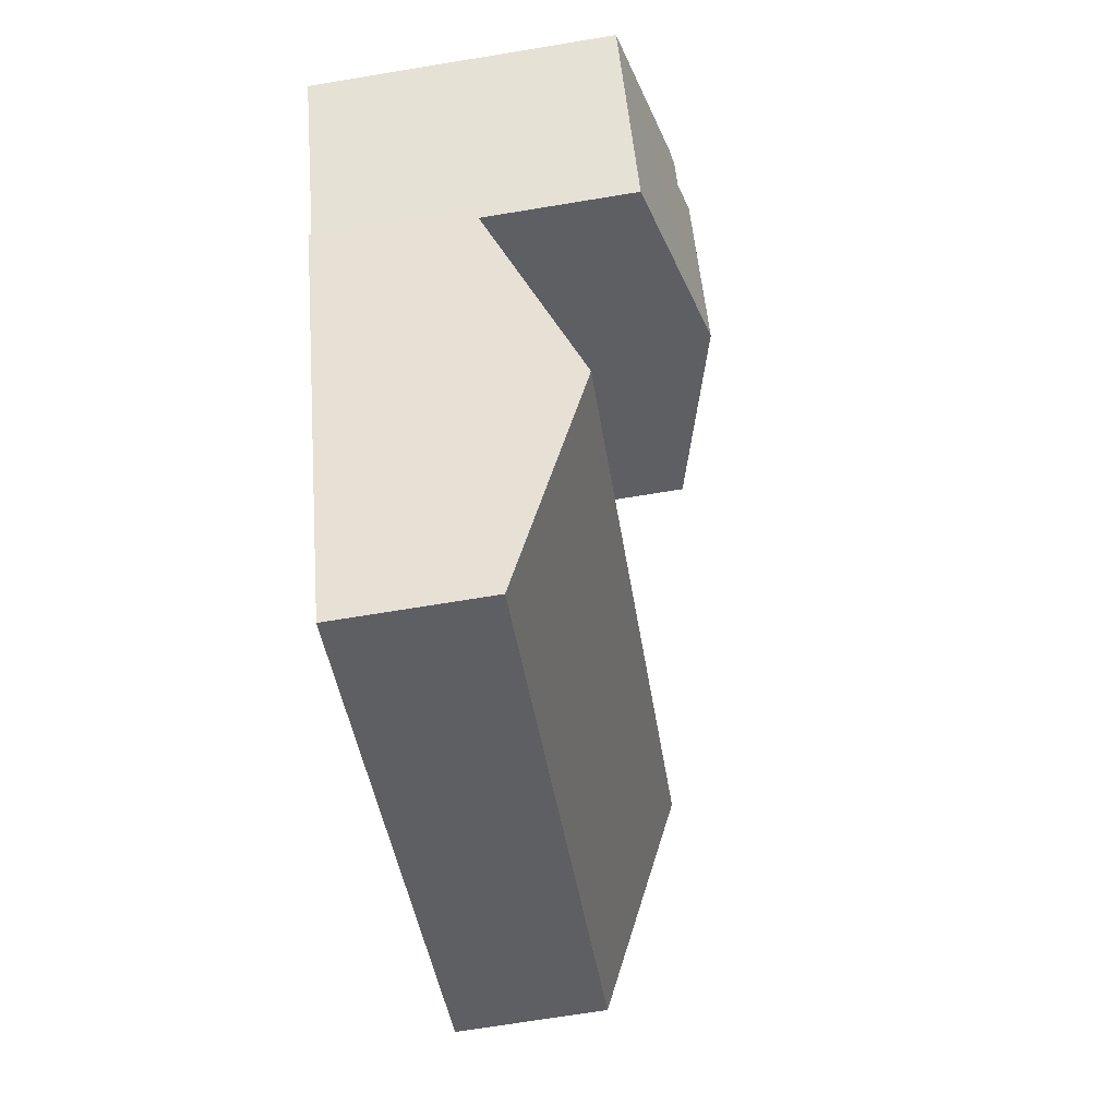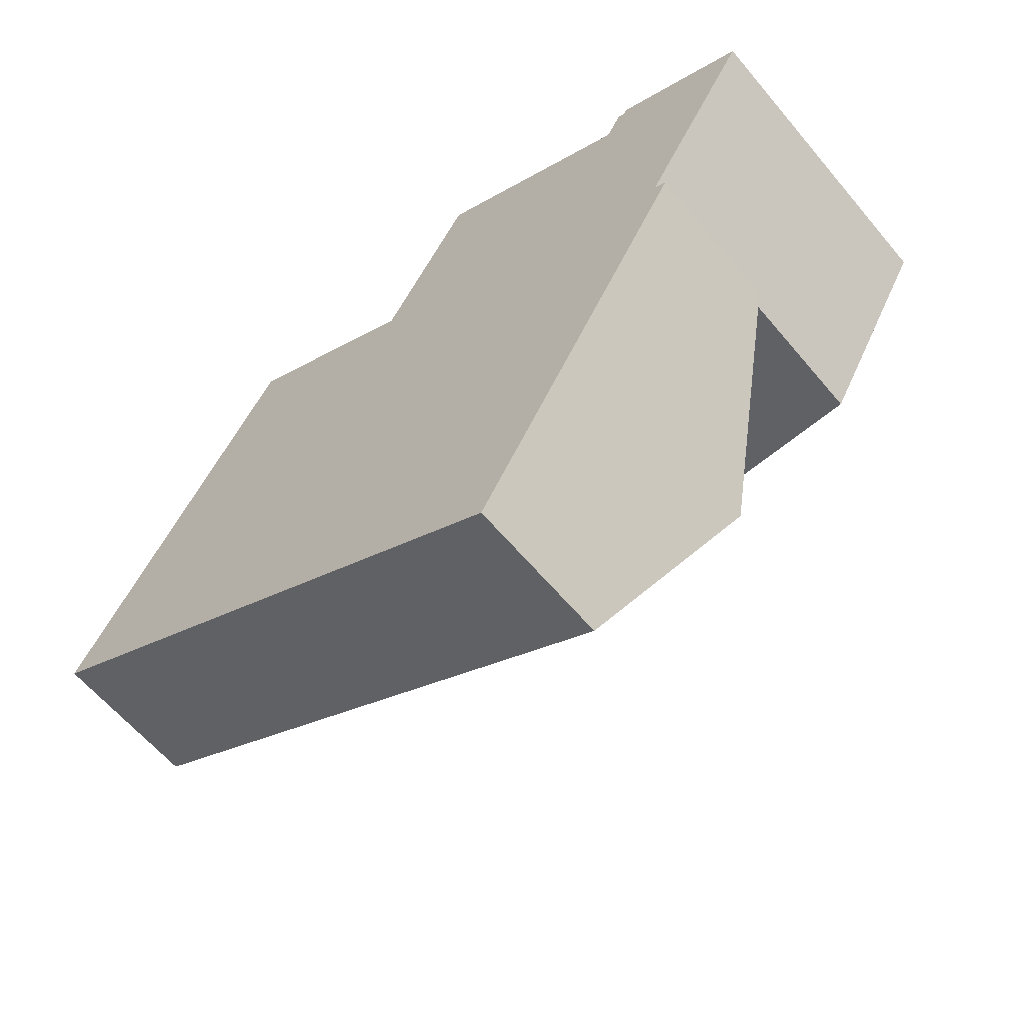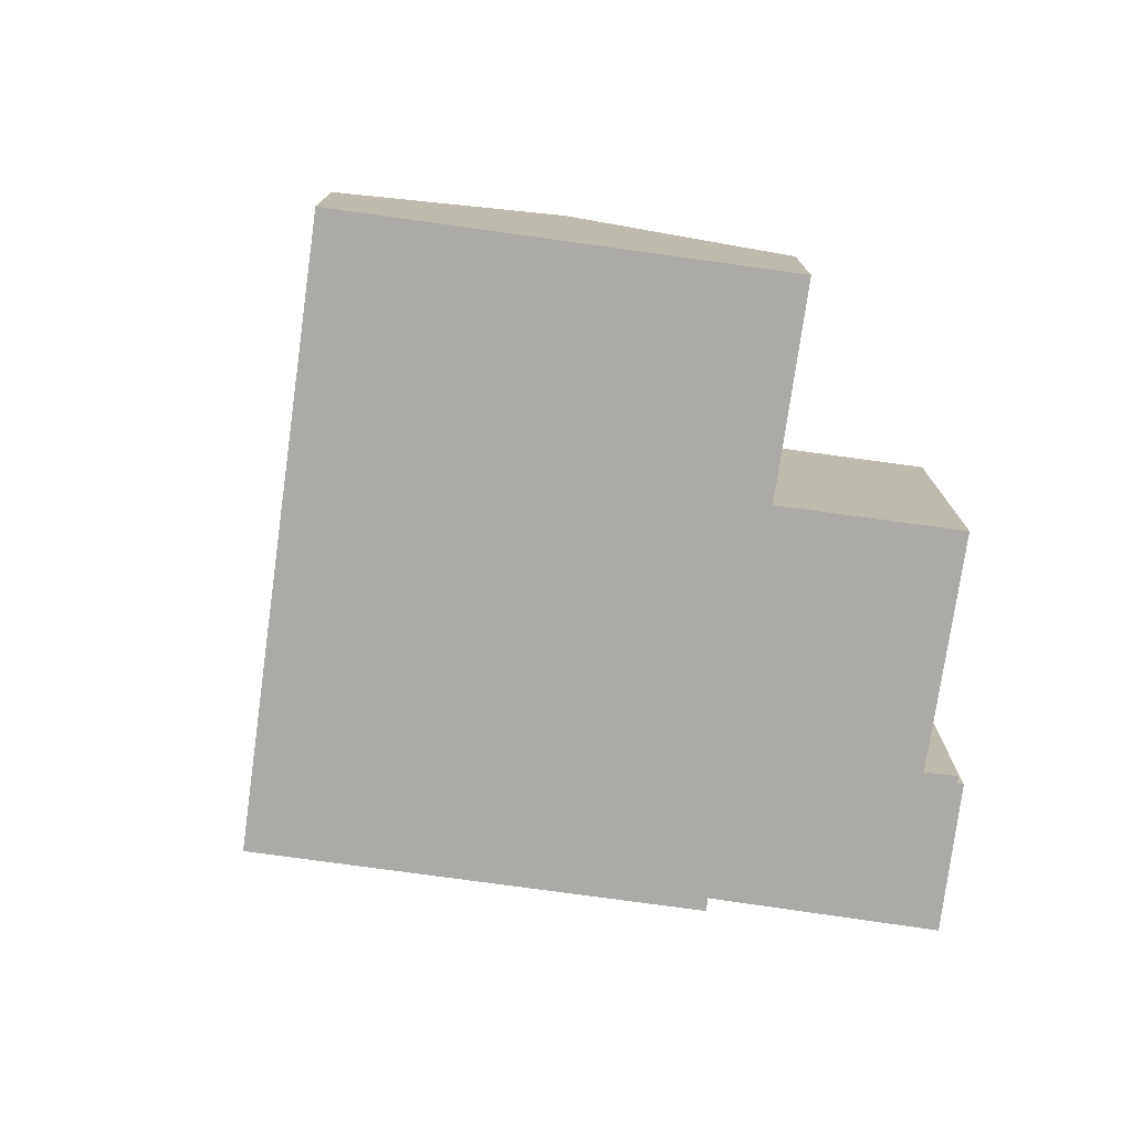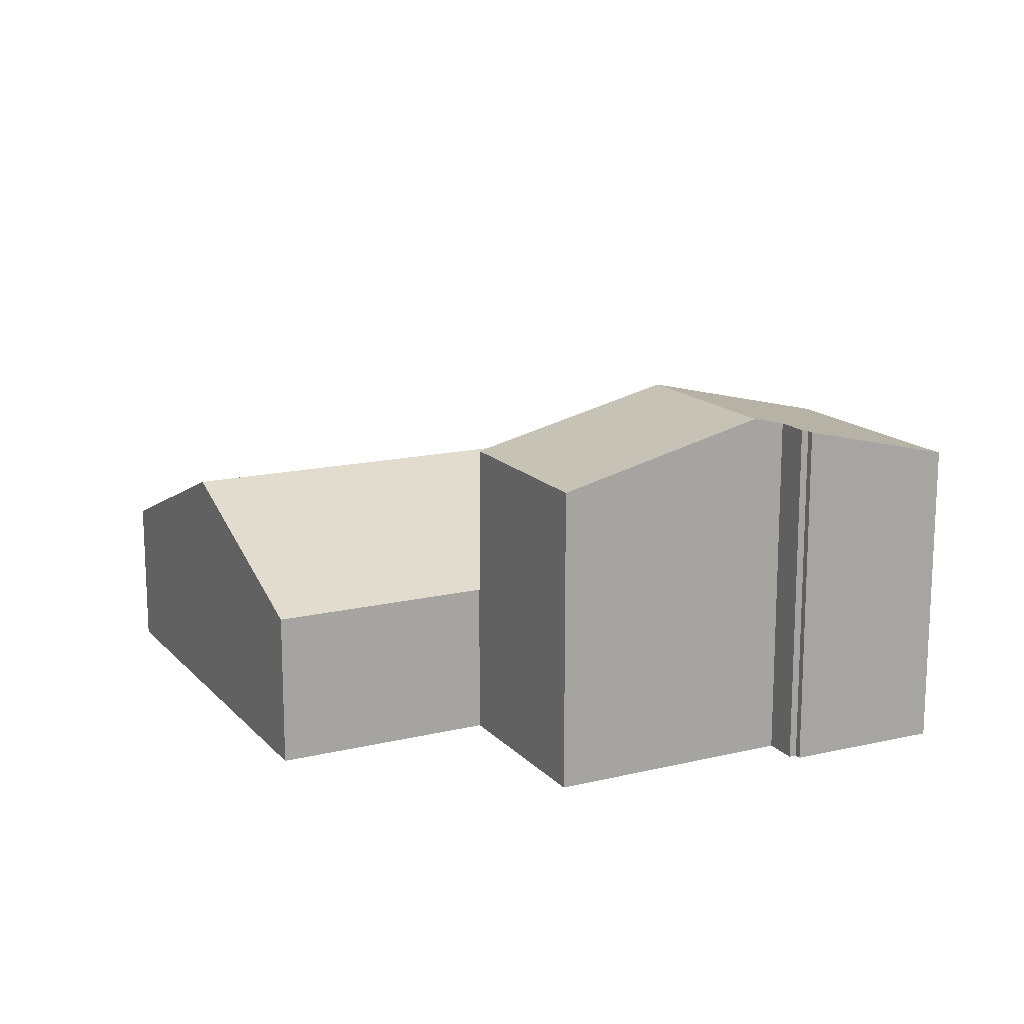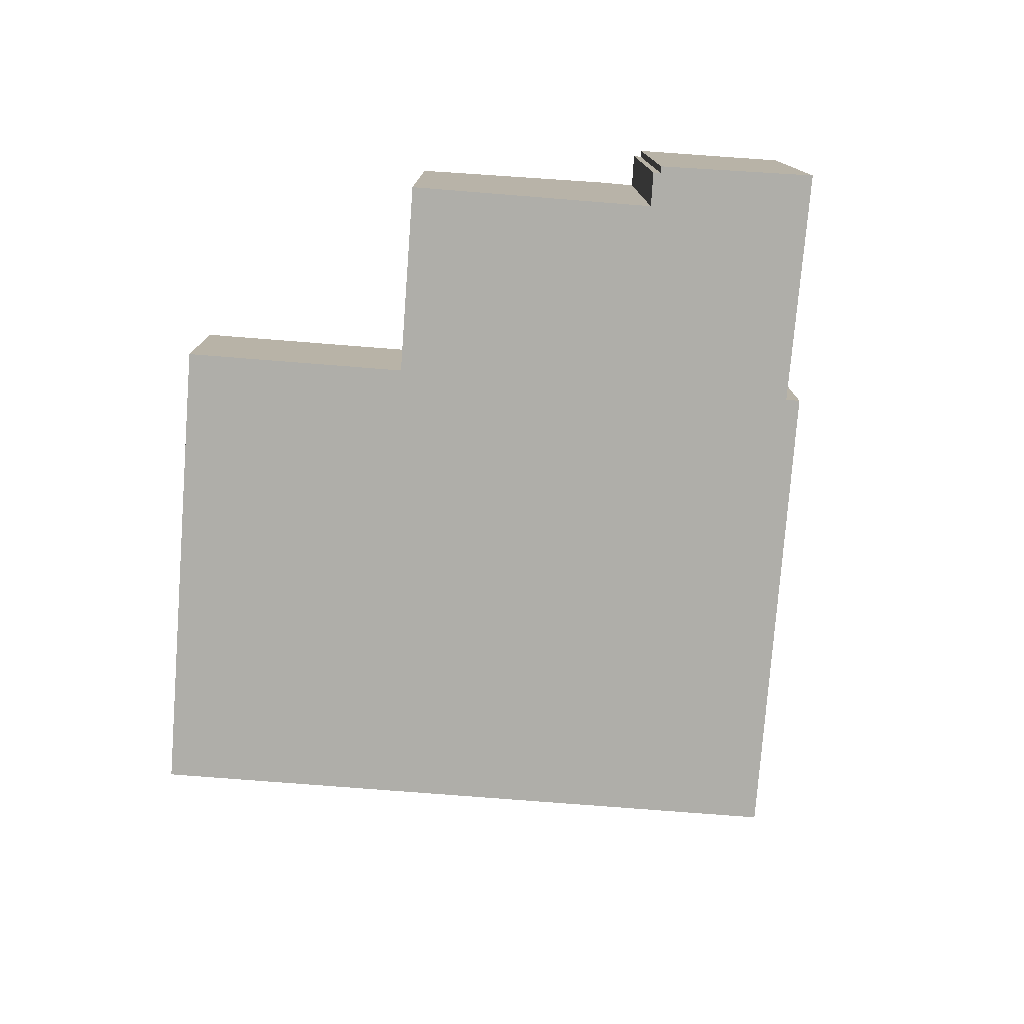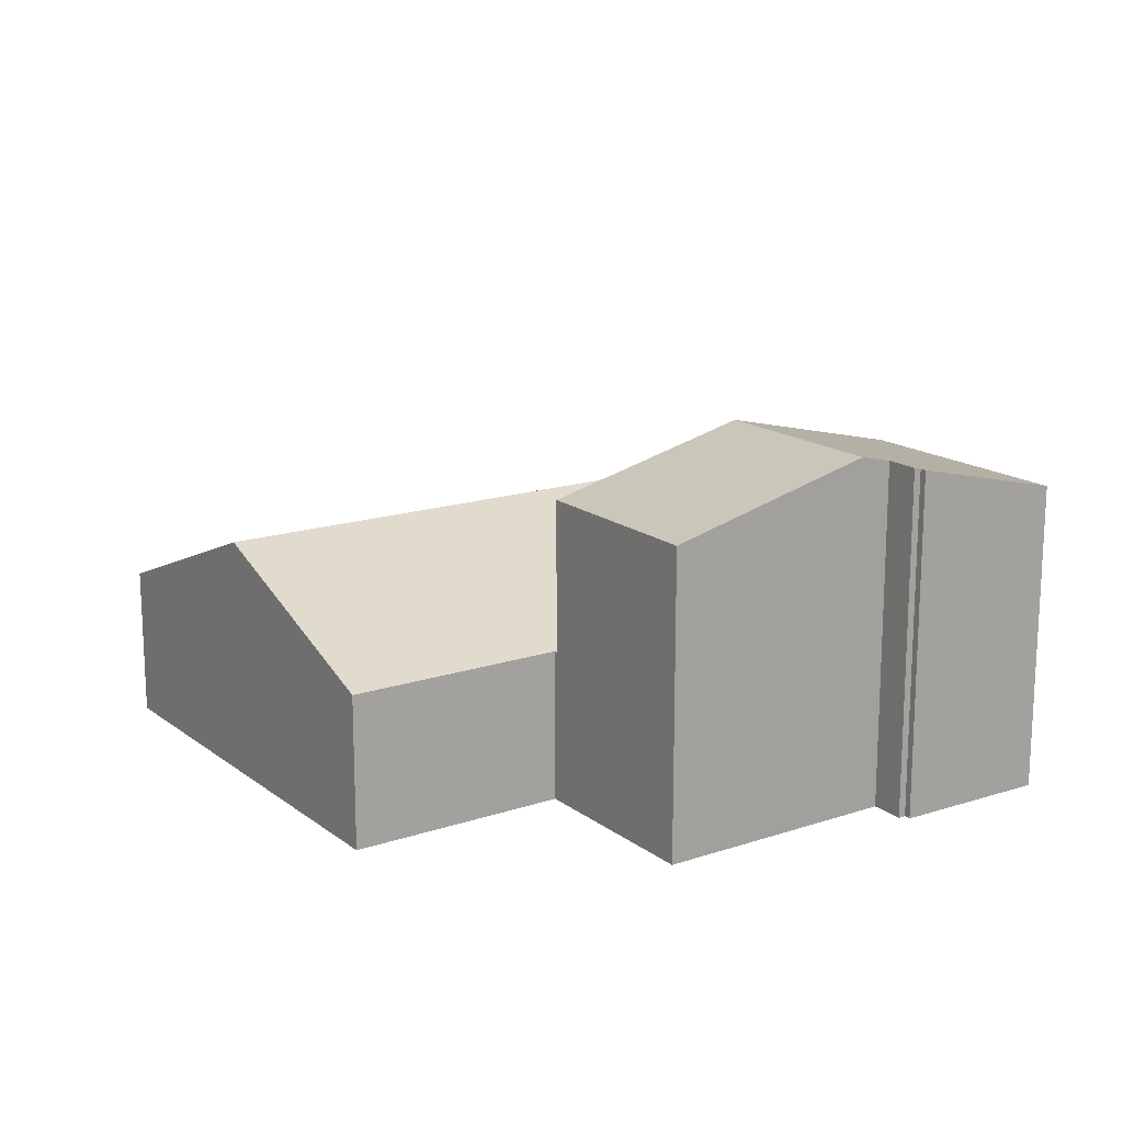
<metadata>
{"format":"obj","ext":"obj","renderer":"f3d","projection":"perspective","resolution":1024,"background":"white","views":[{"elev":-70.5,"azim":99.3,"up":"+Z"},{"elev":-61.8,"azim":39.9,"up":"+Z"},{"elev":-75.8,"azim":-68.6,"up":"+Y"},{"elev":15.3,"azim":2.4,"up":"+Y"},{"elev":-77.5,"azim":24.9,"up":"+Y"},{"elev":16.3,"azim":-4.9,"up":"+Y"}]}
</metadata>
<code>
v  35.23 12.1 11.89
v  29.68 13.55 14.58
v  29.8 13.55 14.82
v  28.77 13.62 13.53
v  23.96 13.93 7.708
v  27.62 13.93 14.17
v  35.21 12.1 11.85
v  30.66 12.11 3.943
v  29.41 13.62 14.72
v  20.31 11.94 18.3
v  19 11.94 16
v  20.29 11.94 18.31
v  16.67 11.95 11.81
v  28.77 -8.284e-16 13.53
v  27.62 -8.679e-16 14.17
v  20.31 -1.121e-15 18.3
v  29.41 -9.016e-16 14.72
v  29.68 -8.926e-16 14.58
v  29.8 -9.073e-16 14.82
v  35.23 -7.281e-16 11.89
v  20.29 -1.121e-15 18.31
v  16.67 -7.232e-16 11.81
v  19 -9.797e-16 16
v  30.66 -2.414e-16 3.943
v  35.21 -7.256e-16 11.85
v  23.96 -4.72e-16 7.708
v  13.53 6.009 -7.61
v  26.59 9.545 -4.423
v  22.1 6.009 -12.43
v  12.07 9.545 3.747
v  7.546 6.009 -4.245
v  4.489 9.545 8.012
v  3.692 6.009 -2.077
v  0 6.009 3.679e-16
v  23.96 5.971 7.708
v  30.66 5.971 3.943
v  30.61 6.006 3.864
v  31.1 6 3.606
v  16.62 6.009 11.72
v  16.59 6.009 11.74
v  8.98 6.008 16.03
v  16.67 5.971 11.81
v  31.1 -2.208e-16 3.606
v  26.59 2.708e-16 -4.423
v  22.1 7.612e-16 -12.43
v  30.61 -2.366e-16 3.864
v  13.53 4.66e-16 -7.61
v  7.546 2.599e-16 -4.245
v  3.692 1.272e-16 -2.077
v  0 0 0
v  4.489 -4.906e-16 8.012
v  8.98 -9.814e-16 16.03
v  16.62 -7.179e-16 11.72
v  16.59 -7.189e-16 11.74
g defaultobject
f 1 2 3
f 2 1 4
f 4 5 6
f 5 4 1
f 5 1 7
f 5 7 8
f 4 9 2
f 10 11 12
f 11 10 13
f 13 10 6
f 13 6 5
f 6 14 4
f 14 6 10
f 14 10 15
f 15 10 16
f 17 2 9
f 2 17 18
f 19 1 3
f 1 19 20
f 12 16 10
f 16 12 21
f 4 17 9
f 17 4 14
f 2 19 3
f 19 2 18
f 22 11 13
f 11 22 12
f 12 22 21
f 21 22 23
f 20 7 1
f 7 20 8
f 8 20 24
f 24 20 25
f 24 5 8
f 5 24 13
f 13 24 22
f 22 24 26
f 19 25 20
f 25 19 24
f 24 19 18
f 24 18 26
f 26 18 14
f 14 18 17
f 26 14 15
f 26 15 16
f 26 16 22
f 22 16 23
f 23 16 21
f 27 28 29
f 28 27 30
f 30 27 31
f 30 31 32
f 32 31 33
f 32 33 34
f 35 36 37
f 30 38 28
f 38 30 37
f 37 30 35
f 35 30 39
f 39 30 40
f 40 30 41
f 41 30 32
f 42 35 39
f 43 28 38
f 28 43 44
f 28 44 29
f 29 44 45
f 36 46 37
f 46 36 24
f 45 27 29
f 27 45 47
f 27 47 31
f 31 47 48
f 31 48 33
f 33 48 49
f 33 49 34
f 34 49 50
f 50 32 34
f 32 50 51
f 32 51 41
f 41 51 52
f 53 42 39
f 42 53 22
f 52 40 41
f 40 52 54
f 40 54 39
f 39 54 53
f 22 35 42
f 35 22 26
f 35 26 36
f 36 26 24
f 46 38 37
f 38 46 43
f 51 54 52
f 54 51 50
f 54 50 49
f 54 49 53
f 53 26 22
f 26 53 49
f 26 49 48
f 26 48 47
f 26 47 24
f 24 47 46
f 46 47 45
f 46 45 43
f 43 45 44

</code>
